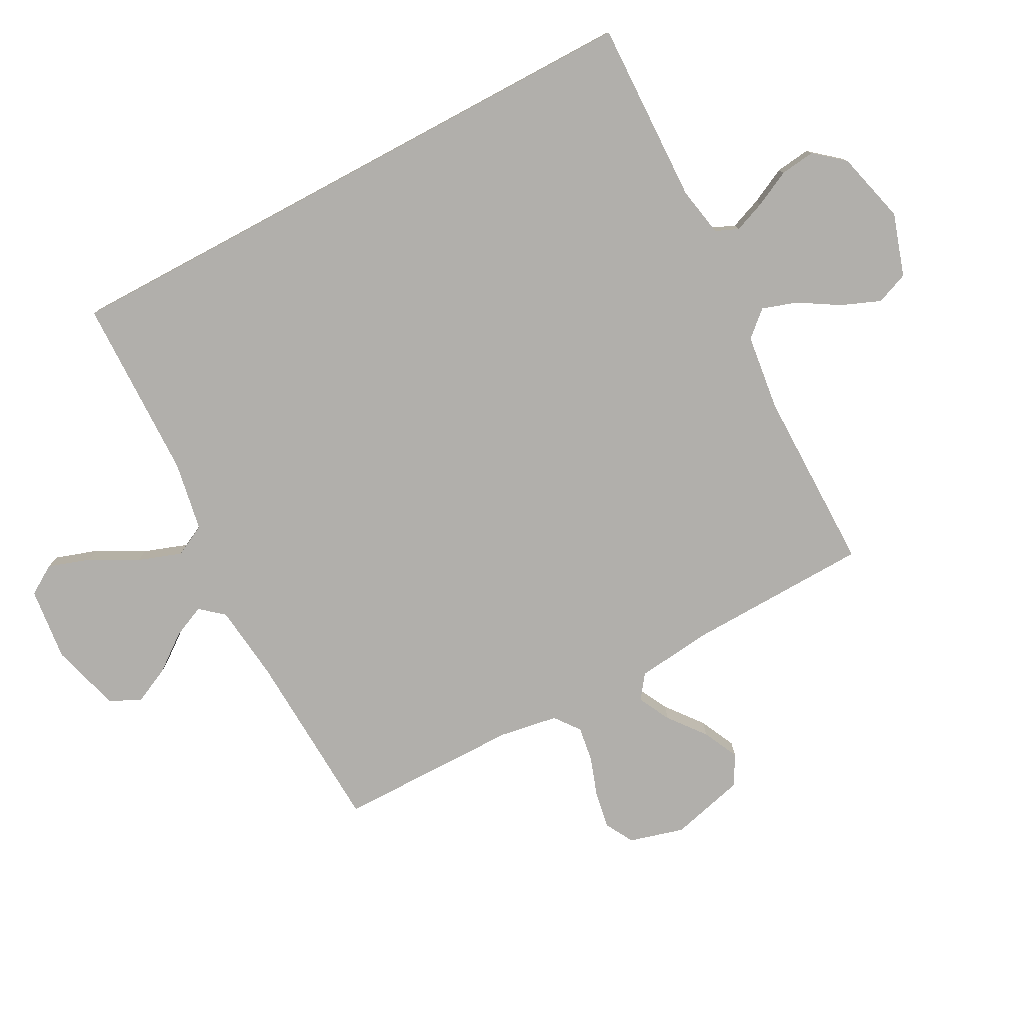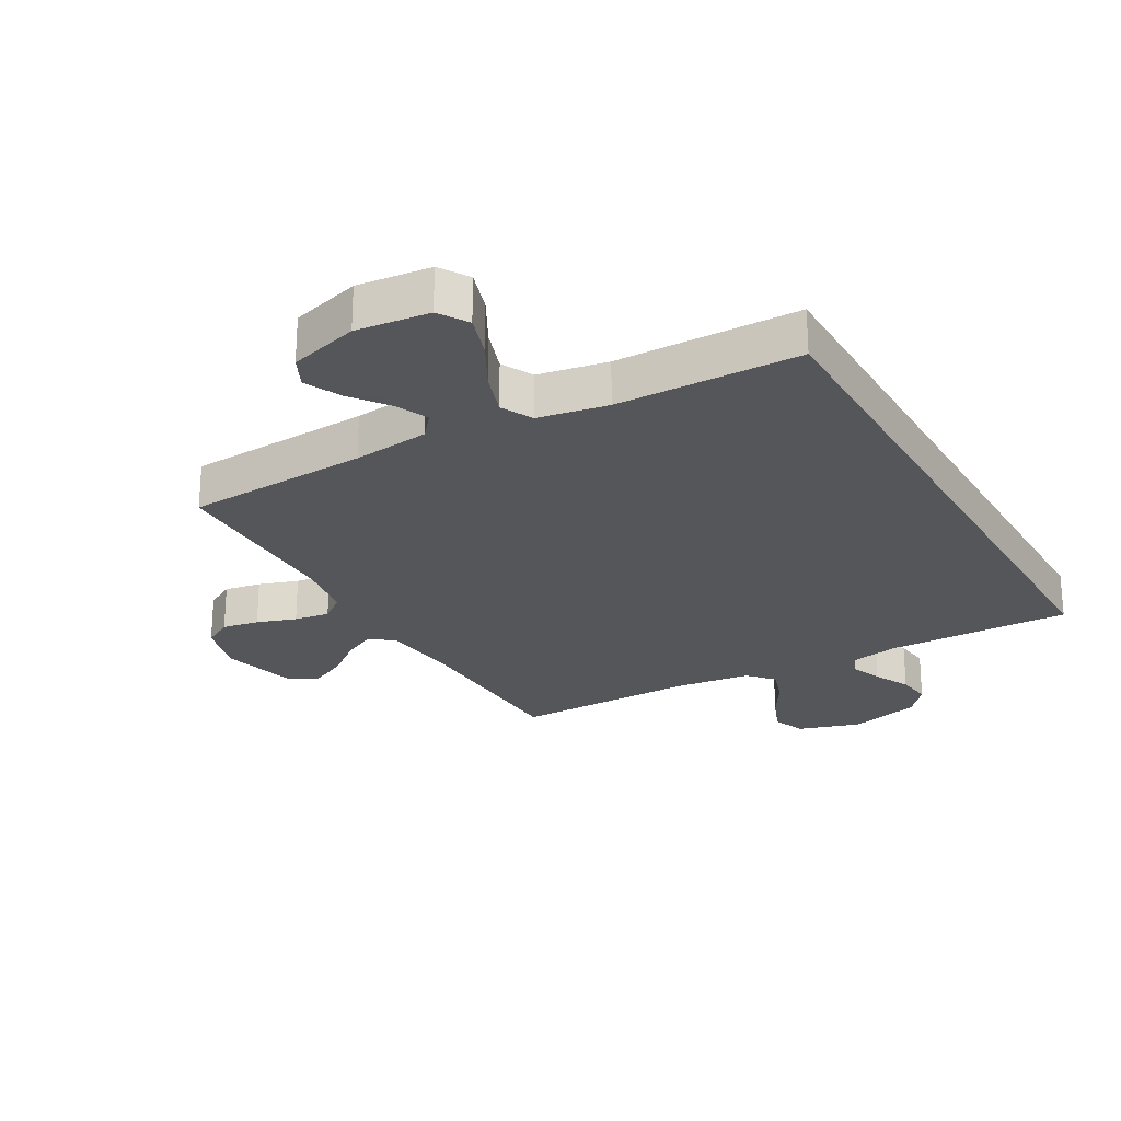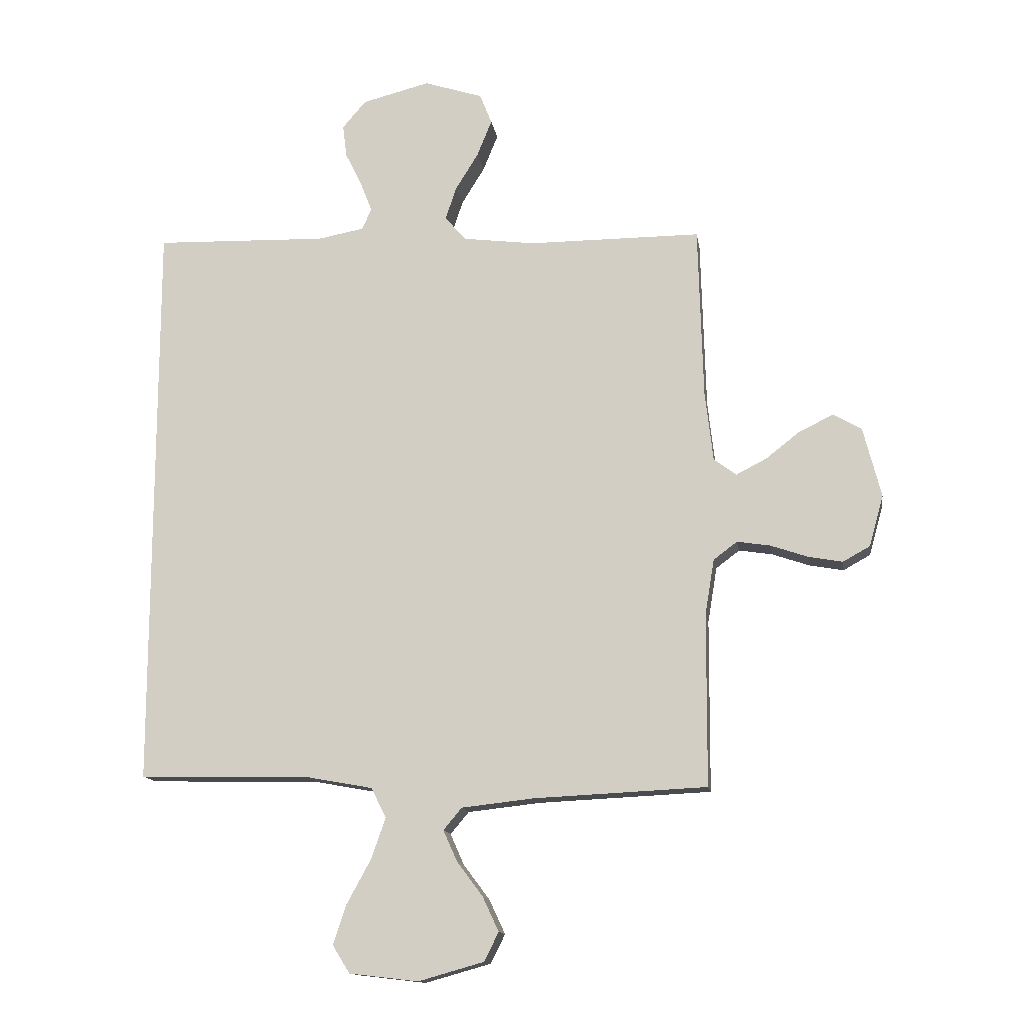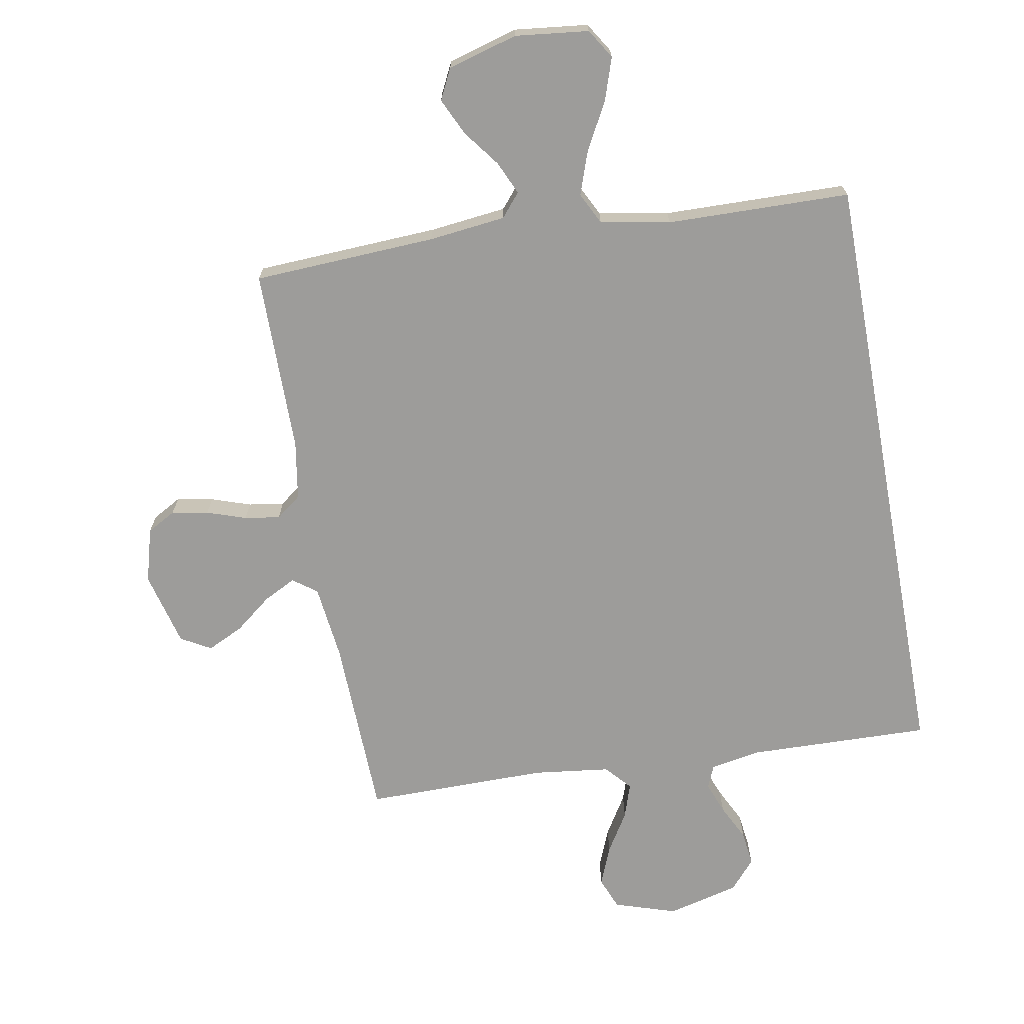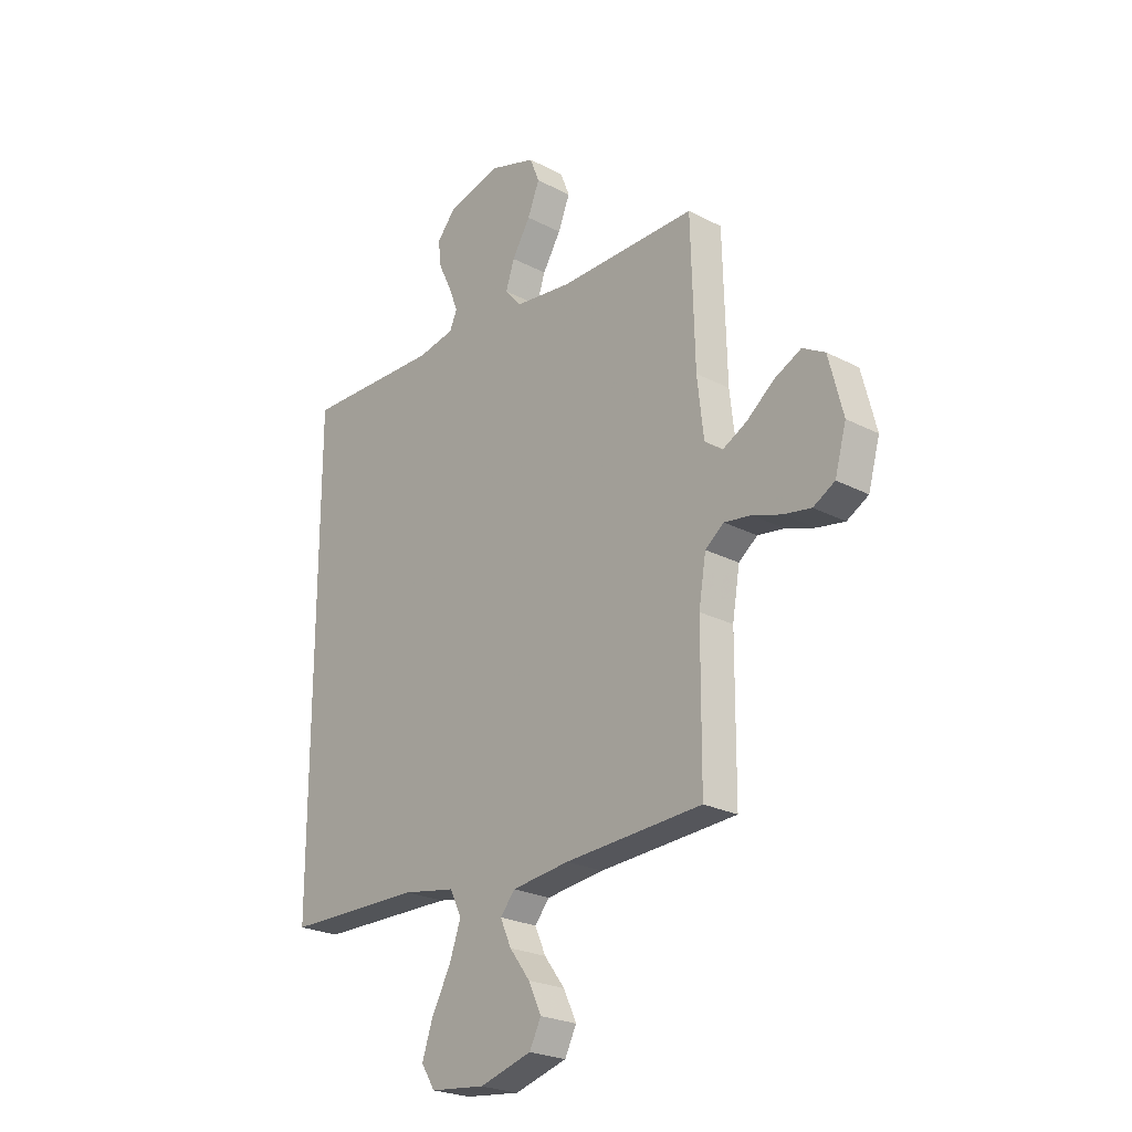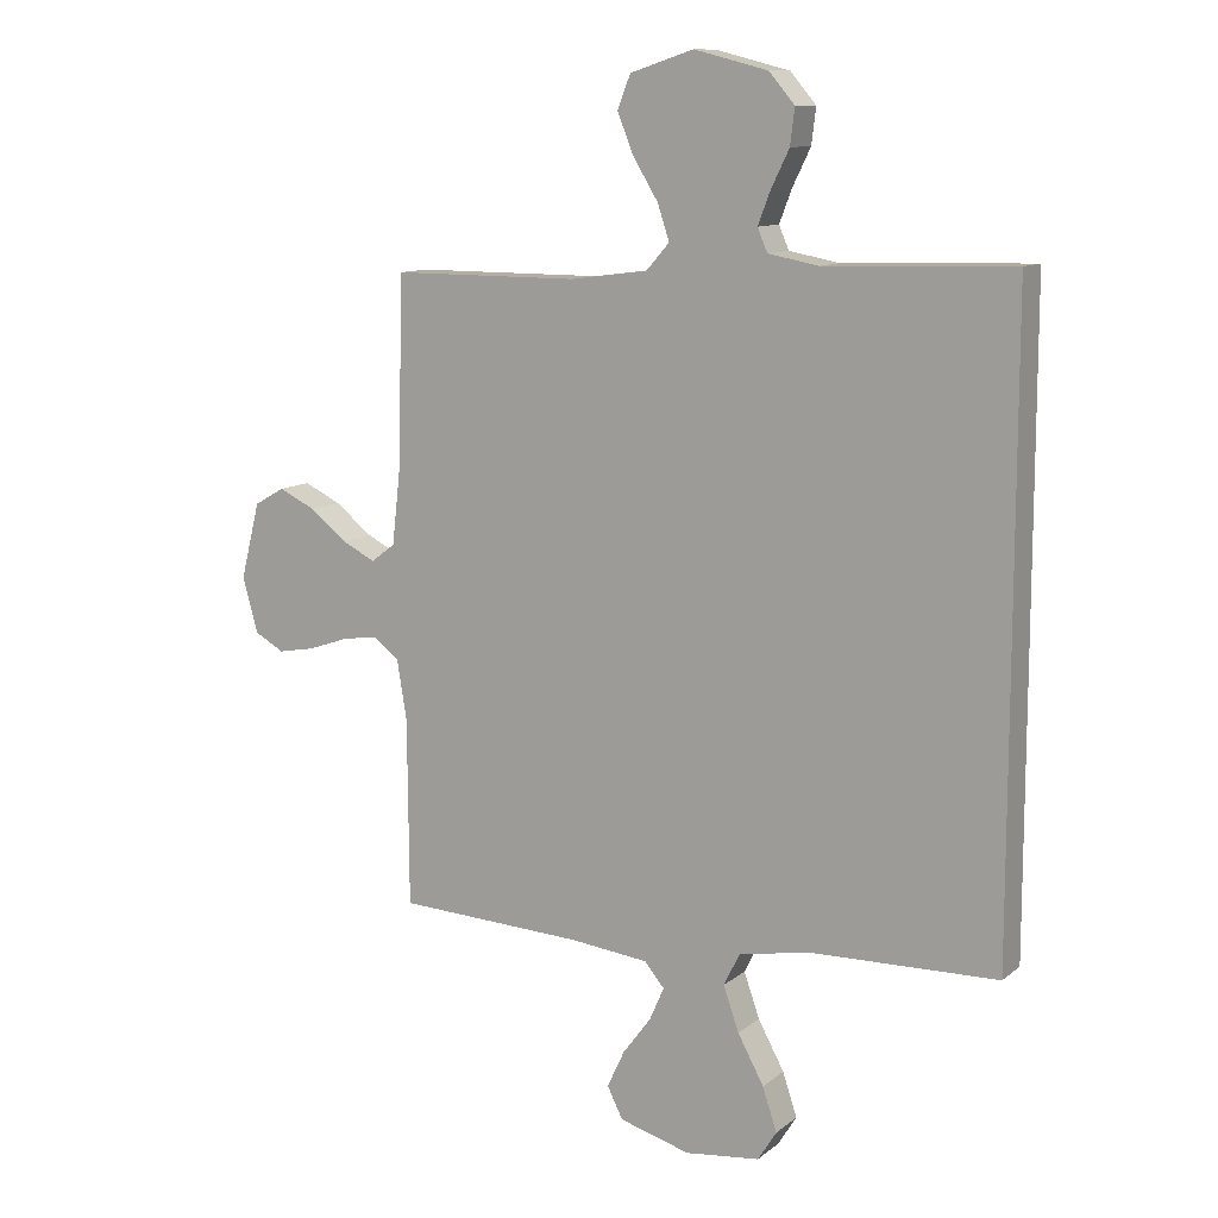
<metadata>
{"format":"obj","ext":"obj","renderer":"f3d","projection":"perspective","resolution":1024,"background":"white","views":[{"elev":-78.2,"azim":-61.8,"up":"+Y"},{"elev":-25.1,"azim":-150.0,"up":"+Y"},{"elev":-13.8,"azim":8.8,"up":"+Z"},{"elev":-70.0,"azim":-169.6,"up":"+Y"},{"elev":-24.3,"azim":49.4,"up":"+Z"},{"elev":11.0,"azim":-150.8,"up":"+Z"}]}
</metadata>
<code>
v -0.5 0.07 -0.463
v -0.5 0.07 0.541
v -0.2 0.07 0.532
v -0.119 0.07 0.547
v -0.103 0.07 0.584
v -0.123 0.07 0.636
v -0.152 0.07 0.695
v -0.159 0.07 0.752
v -0.118 0.07 0.8
v 0 0.07 0.83
v 0.102 0.07 0.797
v 0.123 0.07 0.744
v 0.097 0.07 0.68
v 0.057 0.07 0.615
v 0.038 0.07 0.558
v 0.075 0.07 0.516
v 0.2 0.07 0.5
v 0.5 0.07 0.5
v 0.508 0.07 0.2
v 0.522 0.07 0.077
v 0.561 0.07 0.048
v 0.614 0.07 0.075
v 0.674 0.07 0.122
v 0.733 0.07 0.15
v 0.782 0.07 0.122
v 0.813 0.07 0
v 0.788 0.07 -0.089
v 0.741 0.07 -0.115
v 0.681 0.07 -0.104
v 0.617 0.07 -0.082
v 0.559 0.07 -0.073
v 0.518 0.07 -0.104
v 0.502 0.07 -0.2
v 0.5 0.07 -0.5
v 0.2 0.07 -0.514
v 0.074 0.07 -0.528
v 0.042 0.07 -0.566
v 0.066 0.07 -0.62
v 0.111 0.07 -0.68
v 0.139 0.07 -0.74
v 0.114 0.07 -0.79
v 0 0.07 -0.822
v -0.12 0.07 -0.808
v -0.15 0.07 -0.76
v -0.127 0.07 -0.691
v -0.085 0.07 -0.614
v -0.06 0.07 -0.543
v -0.086 0.07 -0.491
v -0.2 0.07 -0.47
v -0.5 0 -0.463
v -0.5 0 0.541
v -0.2 0 0.532
v -0.119 0 0.547
v -0.103 0 0.584
v -0.123 0 0.636
v -0.152 0 0.695
v -0.159 0 0.752
v -0.118 0 0.8
v 0 0 0.83
v 0.102 0 0.797
v 0.123 0 0.744
v 0.097 0 0.68
v 0.057 0 0.615
v 0.038 0 0.558
v 0.075 0 0.516
v 0.2 0 0.5
v 0.5 0 0.5
v 0.508 0 0.2
v 0.522 0 0.077
v 0.561 0 0.048
v 0.614 0 0.075
v 0.674 0 0.122
v 0.733 0 0.15
v 0.782 0 0.122
v 0.813 0 0
v 0.788 0 -0.089
v 0.741 0 -0.115
v 0.681 0 -0.104
v 0.617 0 -0.082
v 0.559 0 -0.073
v 0.518 0 -0.104
v 0.502 0 -0.2
v 0.5 0 -0.5
v 0.2 0 -0.514
v 0.074 0 -0.528
v 0.042 0 -0.566
v 0.066 0 -0.62
v 0.111 0 -0.68
v 0.139 0 -0.74
v 0.114 0 -0.79
v 0 0 -0.822
v -0.12 0 -0.808
v -0.15 0 -0.76
v -0.127 0 -0.691
v -0.085 0 -0.614
v -0.06 0 -0.543
v -0.086 0 -0.491
v -0.2 0 -0.47
f 44 45 46
f 43 44 46
f 42 43 46
f 41 42 46
f 40 41 46
f 39 40 46
f 38 39 46
f 37 38 46 47
f 36 37 47 48
f 33 34 35
f 35 36 48
f 33 35 48
f 32 33 48
f 28 29 30
f 27 28 30
f 26 27 30
f 25 26 30
f 24 25 30
f 23 24 30
f 22 23 30
f 21 22 30 31
f 32 48 49
f 31 32 49
f 21 31 49
f 20 21 49
f 12 13 14
f 11 12 14
f 10 11 14
f 9 10 14
f 8 9 14
f 7 8 14
f 6 7 14
f 5 6 14 15
f 4 5 15 16
f 1 2 3
f 49 1 3
f 20 49 3
f 19 20 3
f 17 18 19
f 16 17 19 3
f 3 4 16
f 95 94 93
f 95 93 92
f 95 92 91
f 95 91 90
f 95 90 89
f 95 89 88
f 95 88 87
f 96 95 87 86
f 97 96 86 85
f 84 83 82
f 97 85 84
f 97 84 82
f 97 82 81
f 79 78 77
f 79 77 76
f 79 76 75
f 79 75 74
f 79 74 73
f 79 73 72
f 79 72 71
f 80 79 71 70
f 98 97 81
f 98 81 80
f 98 80 70
f 98 70 69
f 63 62 61
f 63 61 60
f 63 60 59
f 63 59 58
f 63 58 57
f 63 57 56
f 63 56 55
f 64 63 55 54
f 65 64 54 53
f 52 51 50
f 52 50 98
f 52 98 69
f 52 69 68
f 68 67 66
f 52 68 66 65
f 65 53 52
f 1 50 51 2
f 2 51 52 3
f 3 52 53 4
f 4 53 54 5
f 5 54 55 6
f 6 55 56 7
f 7 56 57 8
f 8 57 58 9
f 9 58 59 10
f 10 59 60 11
f 11 60 61 12
f 12 61 62 13
f 13 62 63 14
f 14 63 64 15
f 15 64 65 16
f 16 65 66 17
f 17 66 67 18
f 18 67 68 19
f 19 68 69 20
f 20 69 70 21
f 21 70 71 22
f 22 71 72 23
f 23 72 73 24
f 24 73 74 25
f 25 74 75 26
f 26 75 76 27
f 27 76 77 28
f 28 77 78 29
f 29 78 79 30
f 30 79 80 31
f 31 80 81 32
f 32 81 82 33
f 33 82 83 34
f 34 83 84 35
f 35 84 85 36
f 36 85 86 37
f 37 86 87 38
f 38 87 88 39
f 39 88 89 40
f 40 89 90 41
f 41 90 91 42
f 42 91 92 43
f 43 92 93 44
f 44 93 94 45
f 45 94 95 46
f 46 95 96 47
f 47 96 97 48
f 48 97 98 49
f 49 98 50 1

</code>
